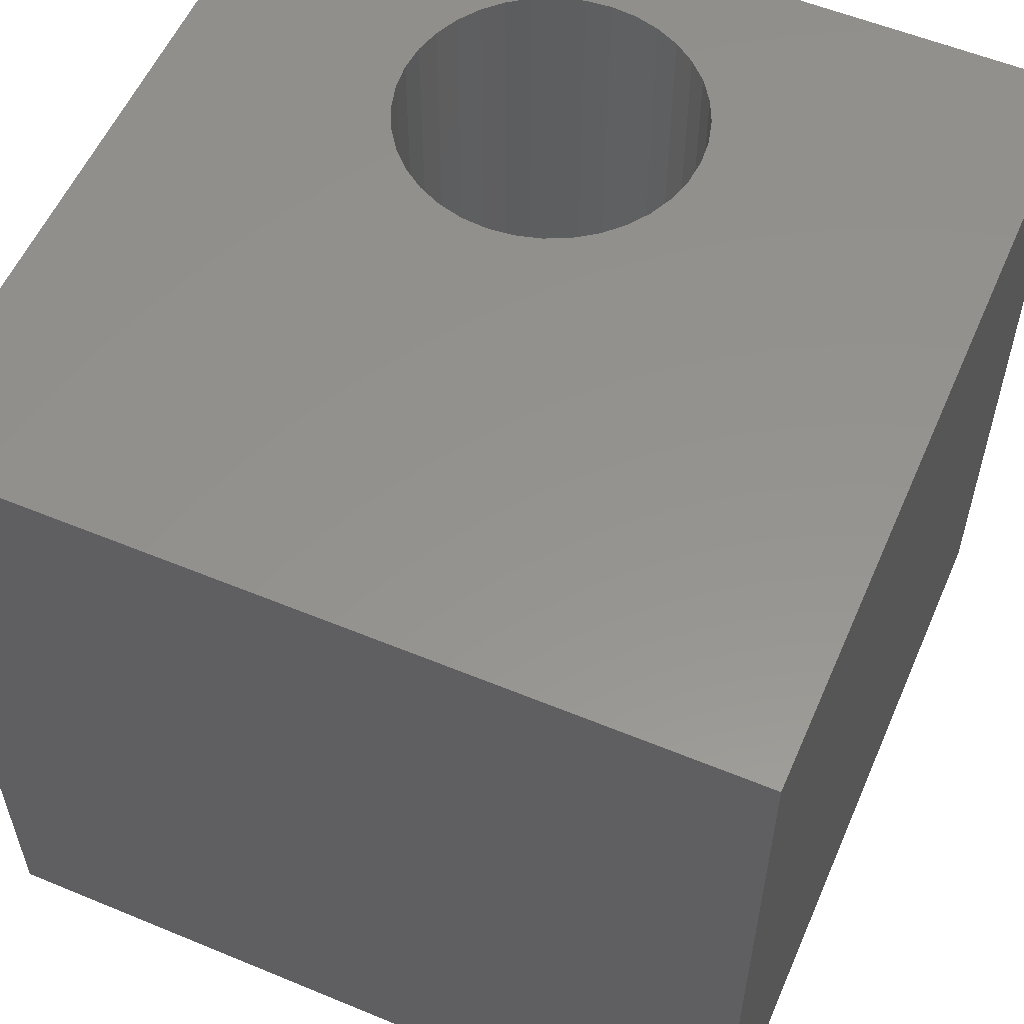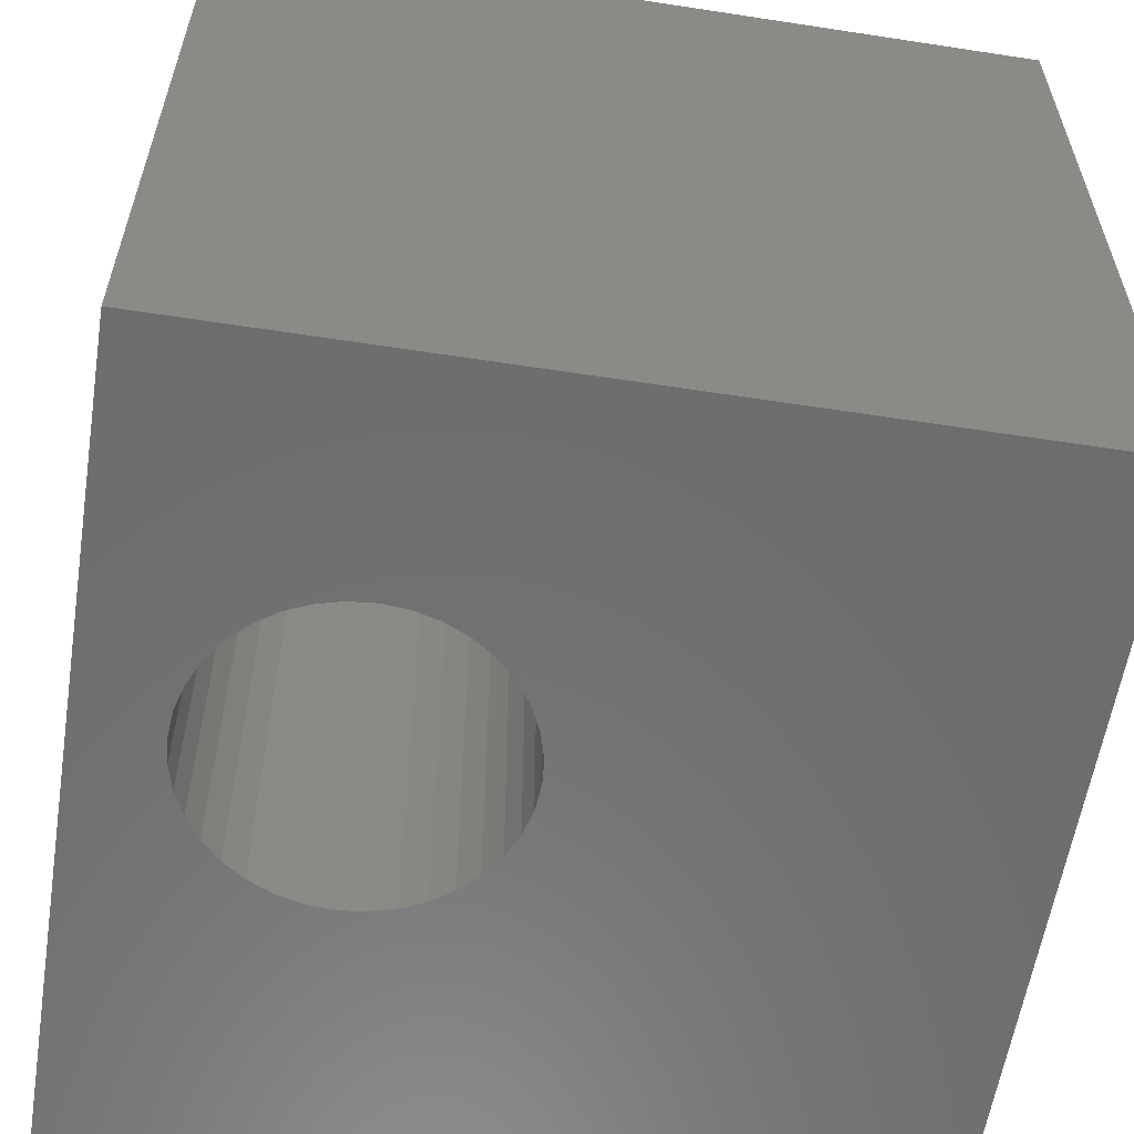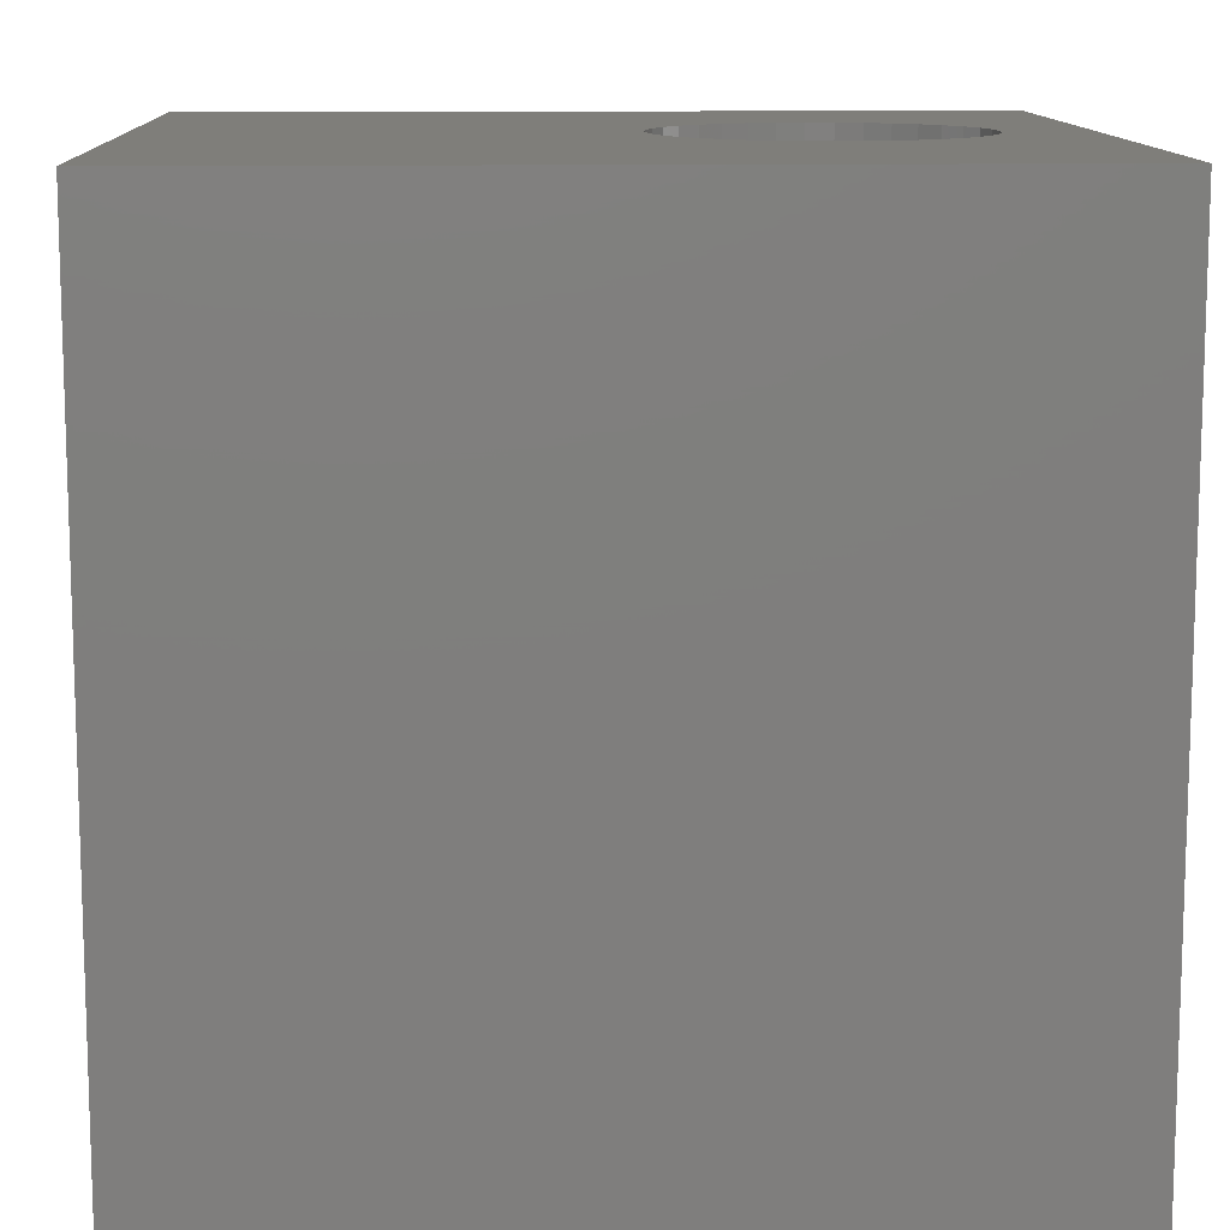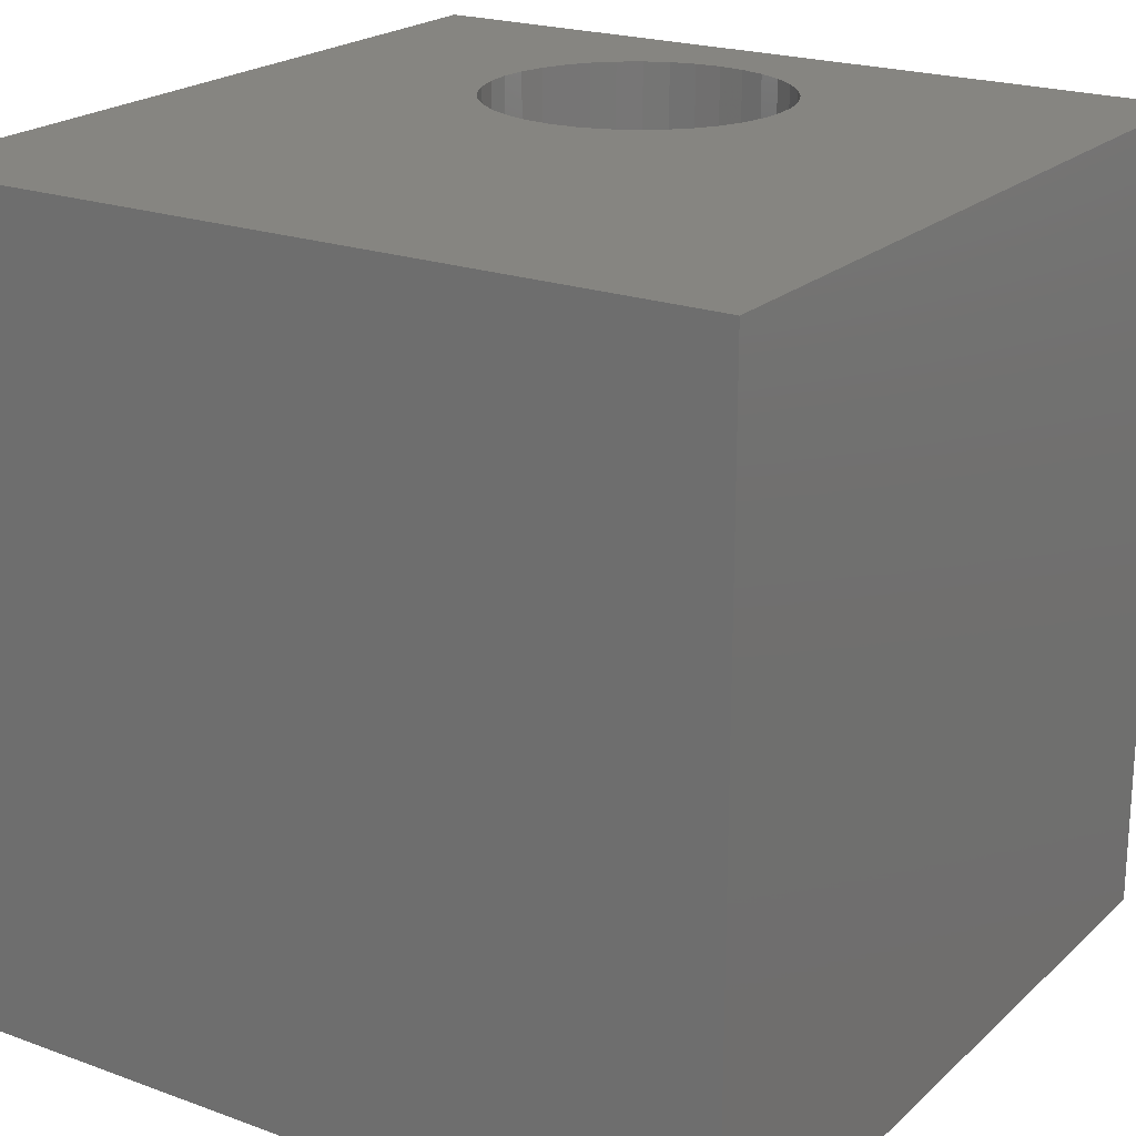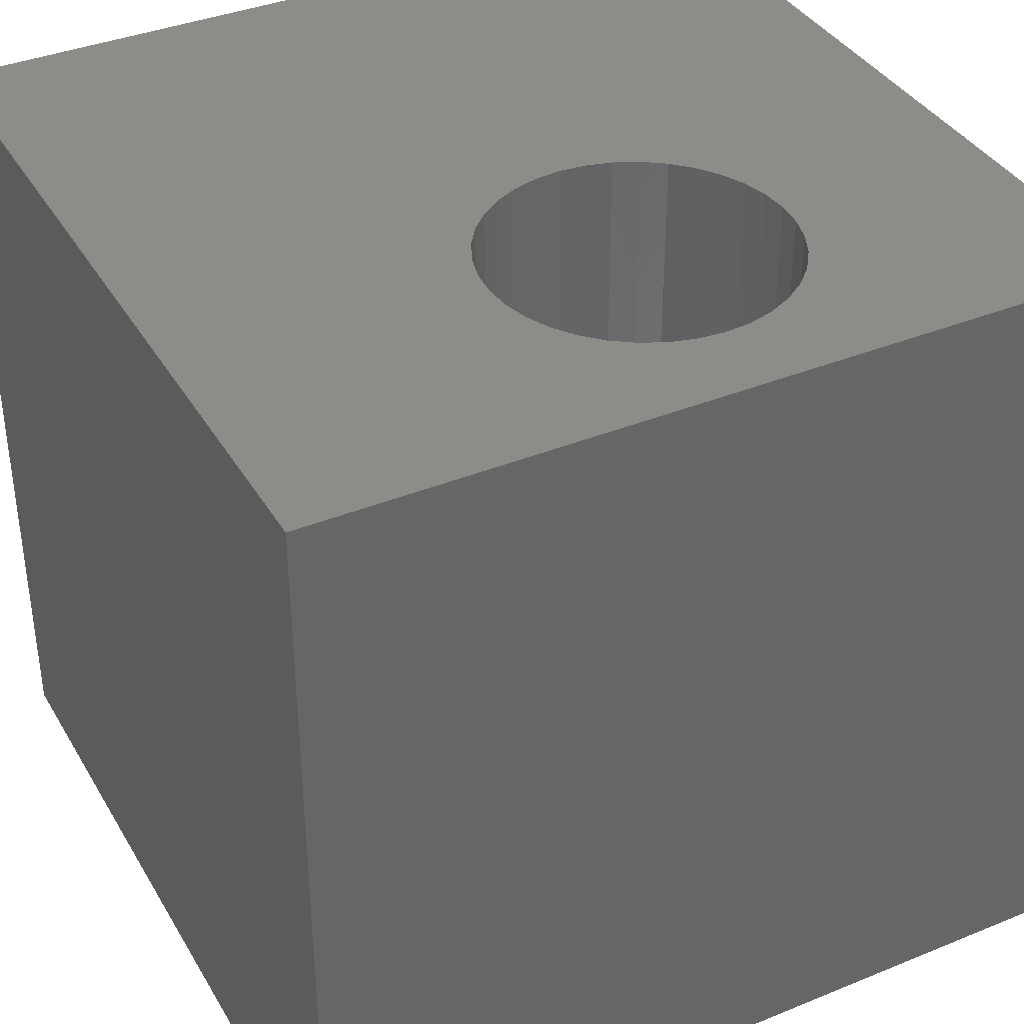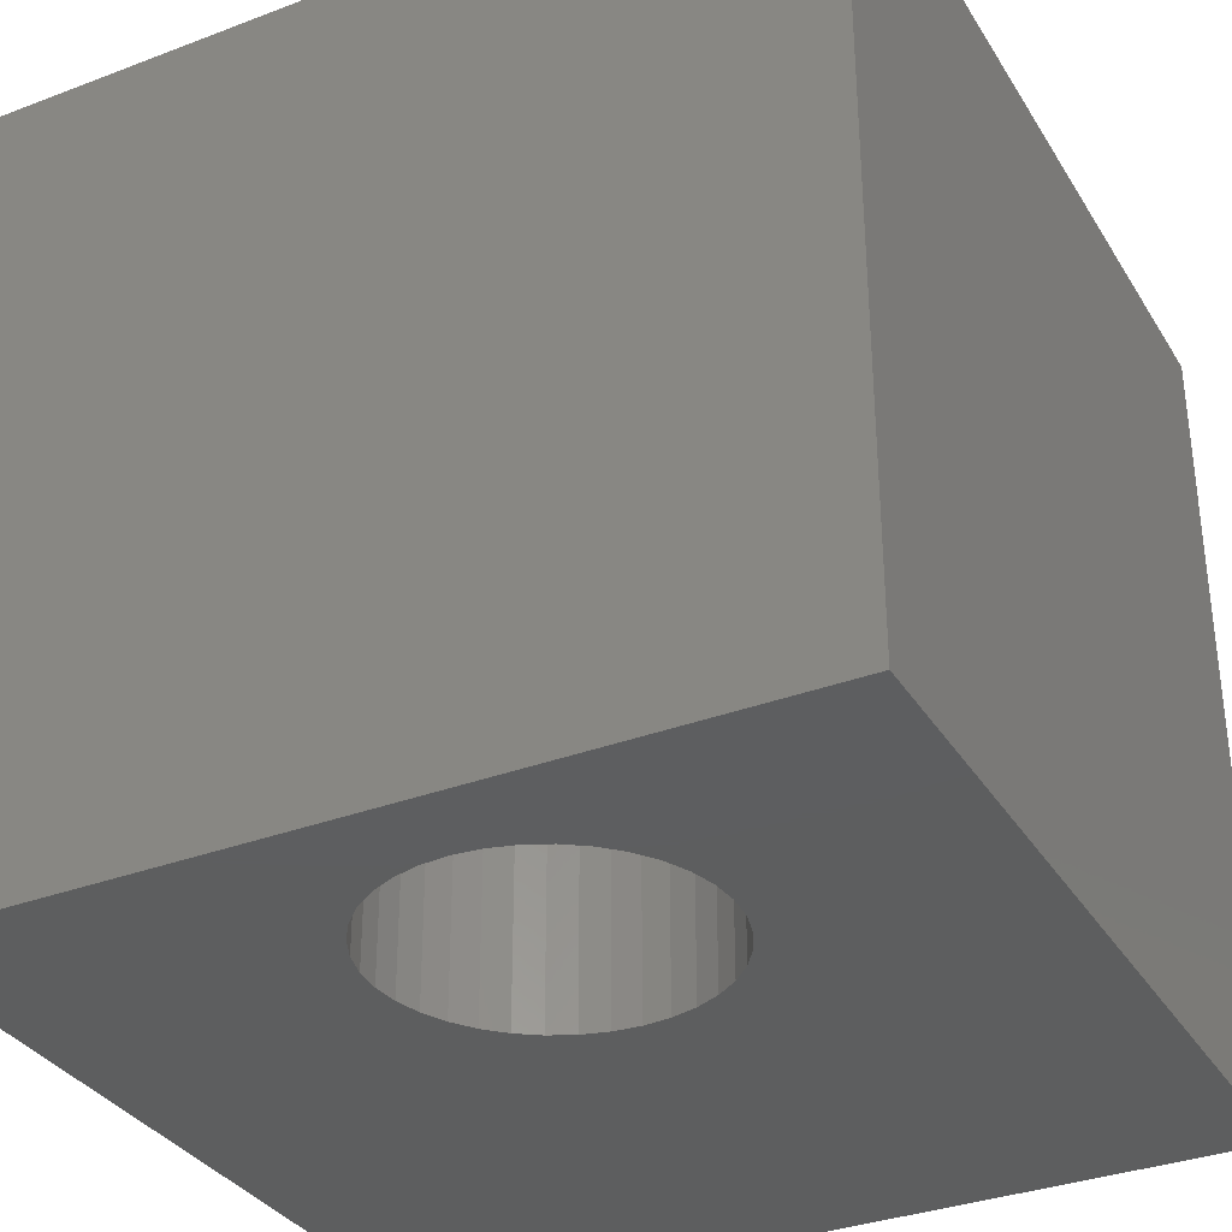
<metadata>
{"format":"stl","ext":"stl","renderer":"f3d","projection":"perspective","resolution":1024,"background":"white","views":[{"elev":56.4,"azim":-66.6,"up":"+Z"},{"elev":-59.0,"azim":171.0,"up":"+Z"},{"elev":11.6,"azim":-2.3,"up":"+Z"},{"elev":21.2,"azim":-57.0,"up":"+Z"},{"elev":37.9,"azim":62.6,"up":"+Z"},{"elev":-33.7,"azim":117.3,"up":"+Z"}]}
</metadata>
<code>
# stl→obj: 80 verts, 160 faces
v 0 10 10
v 0 10 0
v 0 0 10
v 0 0 0
v 8.983 5.128 10
v 8.9 4.817 10
v 10 0 10
v 9.011 5.448 10
v 10 10 10
v 8.983 5.769 10
v 8.764 4.526 10
v 8.58 4.262 10
v 8.352 4.035 10
v 8.089 3.85 10
v 7.797 3.714 10
v 7.487 3.631 10
v 6.244 3.85 10
v 5.98 4.035 10
v 5.753 4.262 10
v 5.569 4.526 10
v 5.349 5.769 10
v 5.433 6.079 10
v 5.569 6.371 10
v 8.352 6.862 10
v 8.58 6.634 10
v 5.753 6.634 10
v 5.98 6.862 10
v 6.244 7.046 10
v 7.487 7.265 10
v 7.797 7.182 10
v 8.089 7.046 10
v 8.764 6.371 10
v 8.9 6.079 10
v 7.166 3.603 10
v 6.846 3.631 10
v 6.535 3.714 10
v 5.433 4.817 10
v 5.349 5.128 10
v 5.321 5.448 10
v 6.535 7.182 10
v 6.846 7.265 10
v 7.166 7.293 10
v 10 10 0
v 10 0 0
v 5.349 5.769 0
v 5.321 5.448 0
v 5.349 5.128 0
v 5.433 4.817 0
v 5.569 4.526 0
v 5.753 4.262 0
v 5.98 4.035 0
v 7.166 3.603 0
v 7.487 3.631 0
v 8.352 4.035 0
v 8.58 4.262 0
v 8.764 4.526 0
v 8.9 4.817 0
v 8.58 6.634 0
v 8.764 6.371 0
v 8.9 6.079 0
v 8.352 6.862 0
v 8.089 7.046 0
v 7.797 7.182 0
v 5.753 6.634 0
v 5.569 6.371 0
v 5.433 6.079 0
v 6.244 3.85 0
v 6.535 3.714 0
v 6.846 3.631 0
v 8.983 5.128 0
v 9.011 5.448 0
v 8.983 5.769 0
v 7.487 7.265 0
v 7.166 7.293 0
v 6.846 7.265 0
v 6.535 7.182 0
v 6.244 7.046 0
v 5.98 6.862 0
v 7.797 3.714 0
v 8.089 3.85 0
f 1 2 3
f 3 2 4
f 5 6 7
f 5 7 8
f 8 7 9
f 8 9 10
f 6 11 7
f 7 11 12
f 7 12 13
f 13 14 7
f 7 14 15
f 7 15 16
f 17 18 3
f 3 18 19
f 3 19 20
f 21 22 1
f 1 22 23
f 9 24 25
f 23 26 1
f 1 26 27
f 1 27 28
f 29 30 9
f 9 30 31
f 9 31 24
f 25 32 9
f 9 32 33
f 9 33 10
f 16 34 7
f 7 34 35
f 7 35 3
f 3 35 36
f 3 36 17
f 20 37 3
f 3 37 38
f 3 38 1
f 1 38 39
f 1 39 21
f 28 40 1
f 1 40 41
f 1 41 9
f 9 41 42
f 9 42 29
f 43 9 44
f 44 9 7
f 45 46 2
f 2 46 4
f 4 46 47
f 4 47 48
f 48 49 4
f 4 49 50
f 4 50 51
f 52 53 44
f 54 55 44
f 44 55 56
f 44 56 57
f 58 43 59
f 59 43 60
f 58 61 43
f 43 61 62
f 43 62 63
f 64 65 2
f 2 65 66
f 2 66 45
f 51 67 4
f 4 67 68
f 4 68 44
f 44 68 69
f 44 69 52
f 57 70 44
f 44 70 71
f 44 71 43
f 43 71 72
f 43 72 60
f 63 73 43
f 43 73 74
f 43 74 2
f 2 74 75
f 2 75 76
f 76 77 2
f 2 77 78
f 2 78 64
f 53 79 44
f 44 79 80
f 44 80 54
f 9 43 1
f 1 43 2
f 44 7 4
f 4 7 3
f 70 8 71
f 71 8 10
f 71 10 72
f 72 10 33
f 72 33 60
f 60 33 32
f 60 32 59
f 59 32 25
f 59 25 58
f 58 25 24
f 58 24 61
f 61 24 31
f 61 31 62
f 62 31 30
f 62 30 63
f 63 30 29
f 63 29 73
f 73 29 42
f 73 42 74
f 74 42 41
f 74 41 75
f 75 41 40
f 75 40 76
f 76 40 28
f 76 28 77
f 77 28 27
f 77 27 78
f 78 27 26
f 78 26 64
f 64 26 23
f 64 23 65
f 65 23 22
f 65 22 66
f 66 22 21
f 66 21 45
f 45 21 39
f 45 39 46
f 46 39 38
f 46 38 47
f 47 38 37
f 47 37 48
f 48 37 20
f 48 20 49
f 49 20 19
f 49 19 50
f 50 19 18
f 50 18 51
f 51 18 17
f 51 17 67
f 67 17 36
f 67 36 68
f 68 36 35
f 68 35 69
f 69 35 34
f 69 34 52
f 52 34 16
f 52 16 53
f 53 16 15
f 53 15 79
f 79 15 14
f 79 14 80
f 80 14 13
f 80 13 54
f 54 13 12
f 54 12 55
f 55 12 11
f 55 11 56
f 56 11 6
f 56 6 57
f 57 6 5
f 57 5 70
f 70 5 8

</code>
